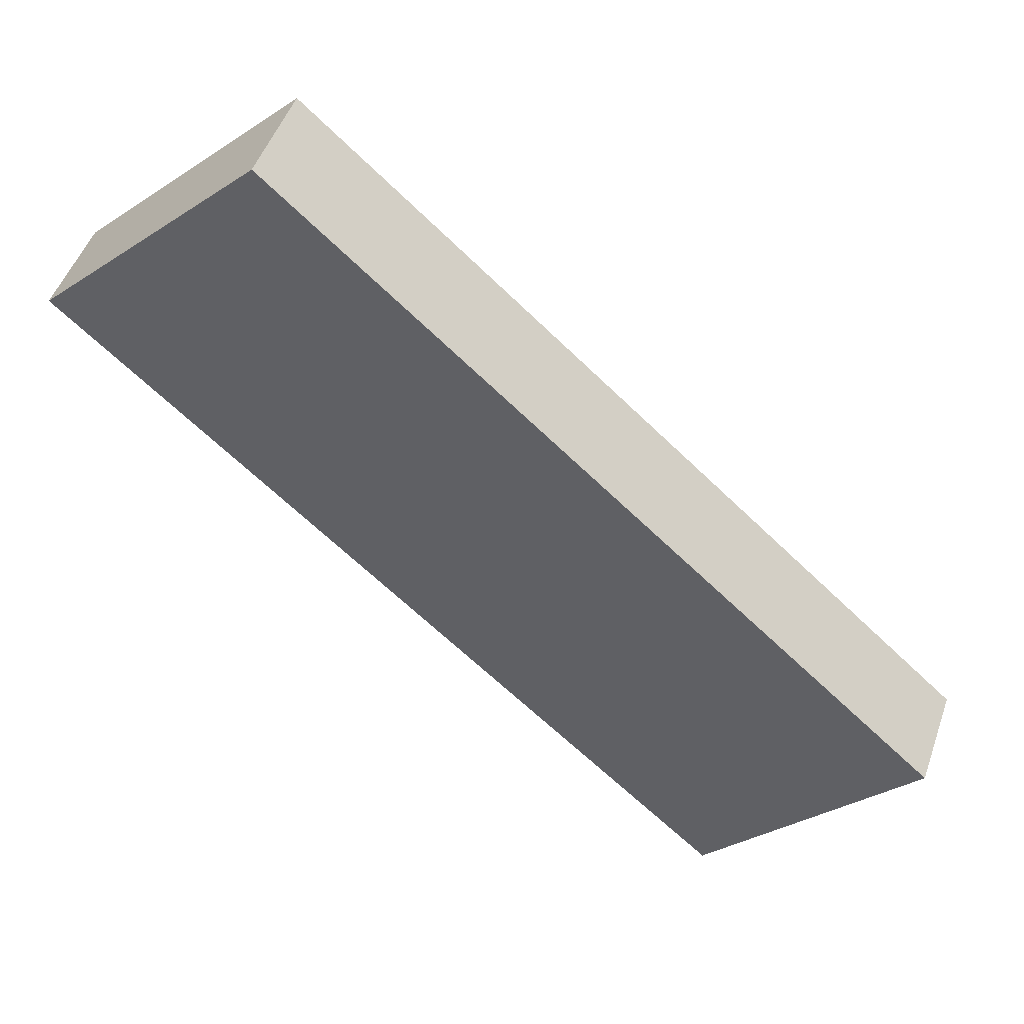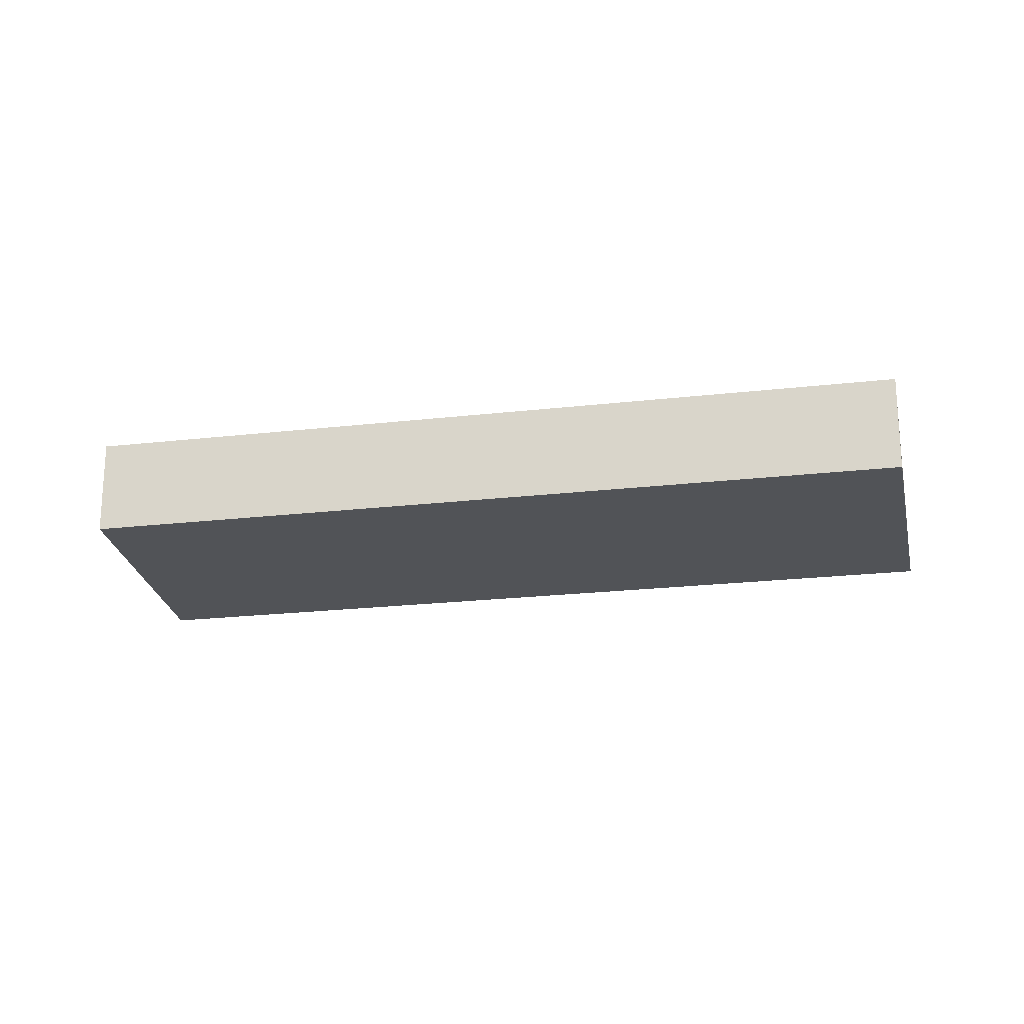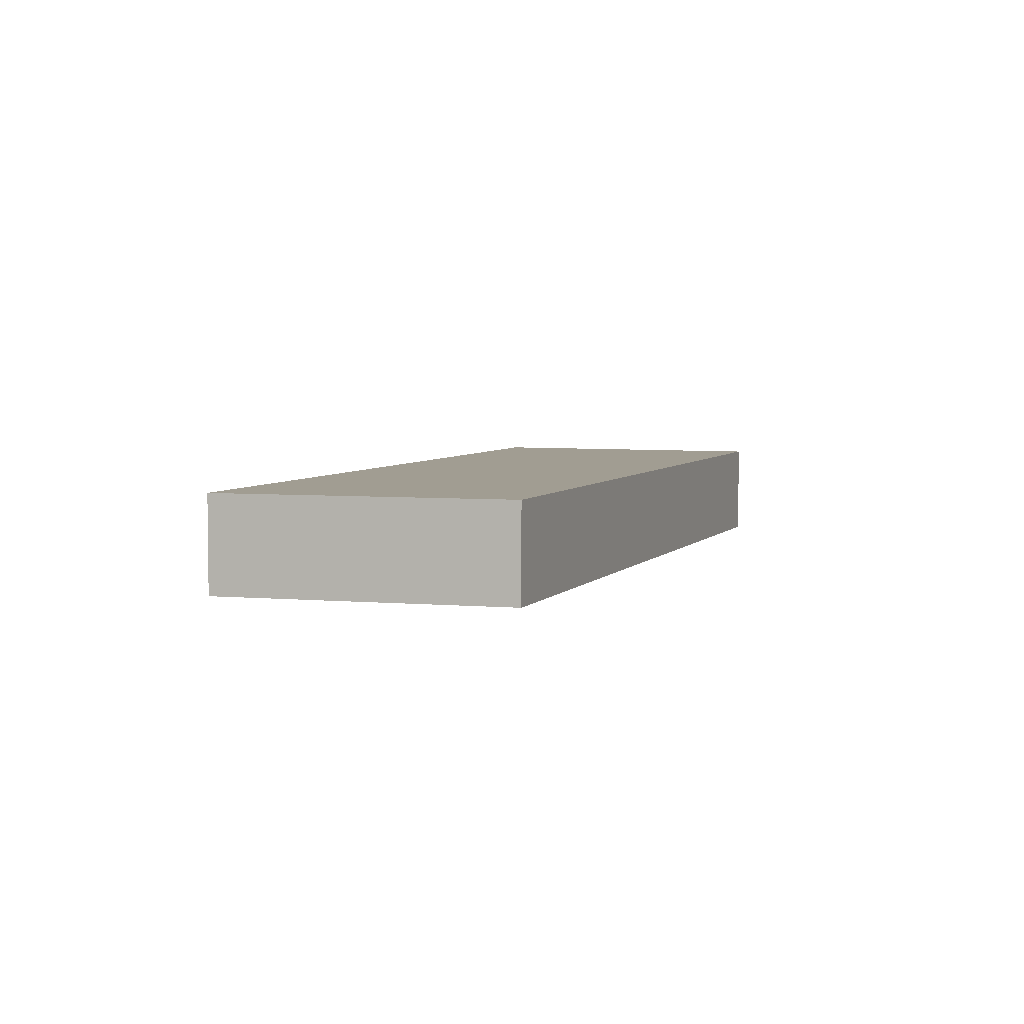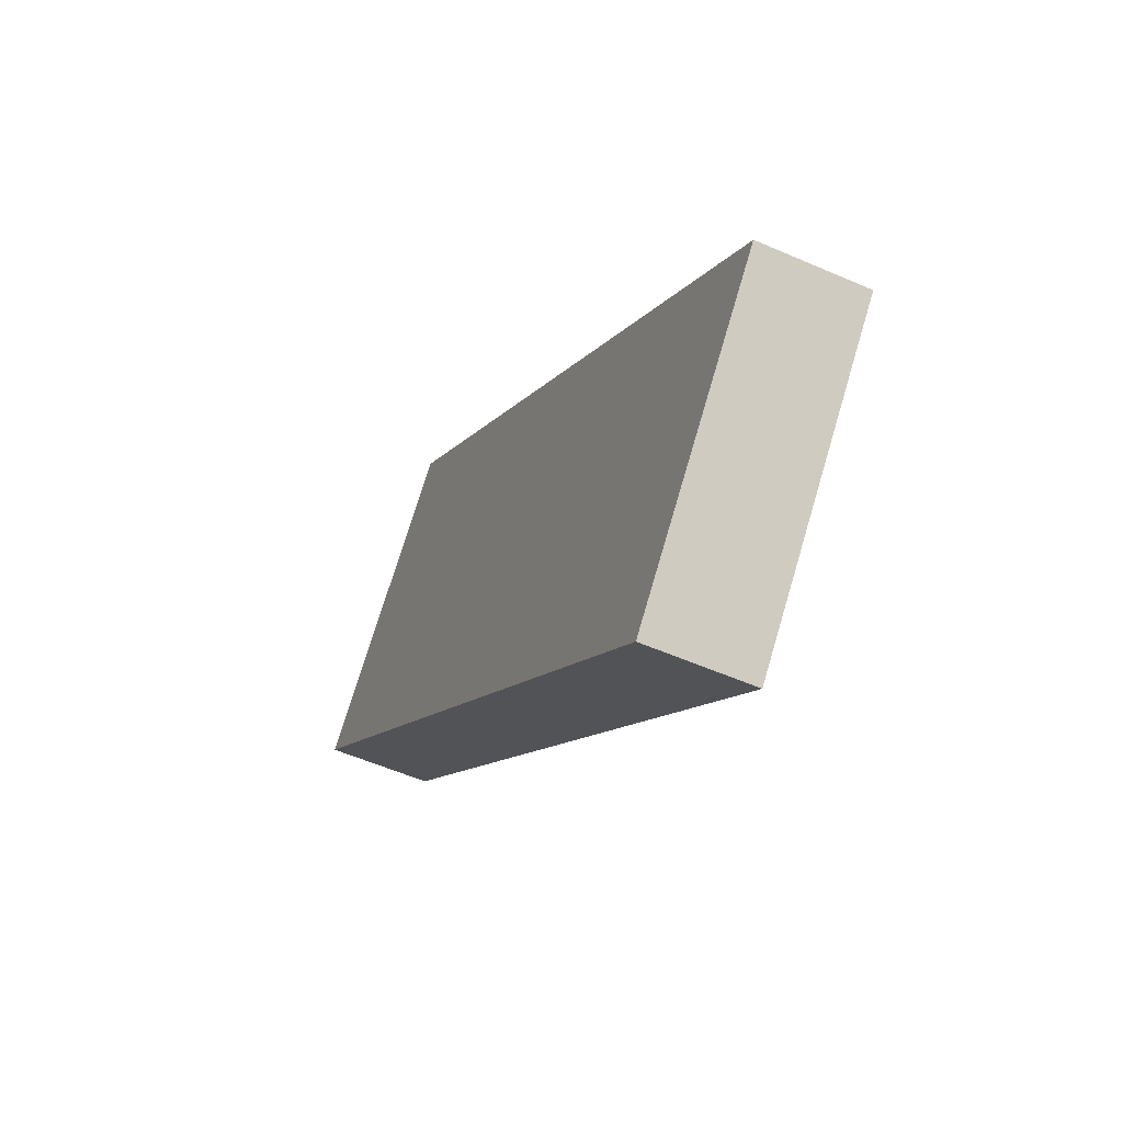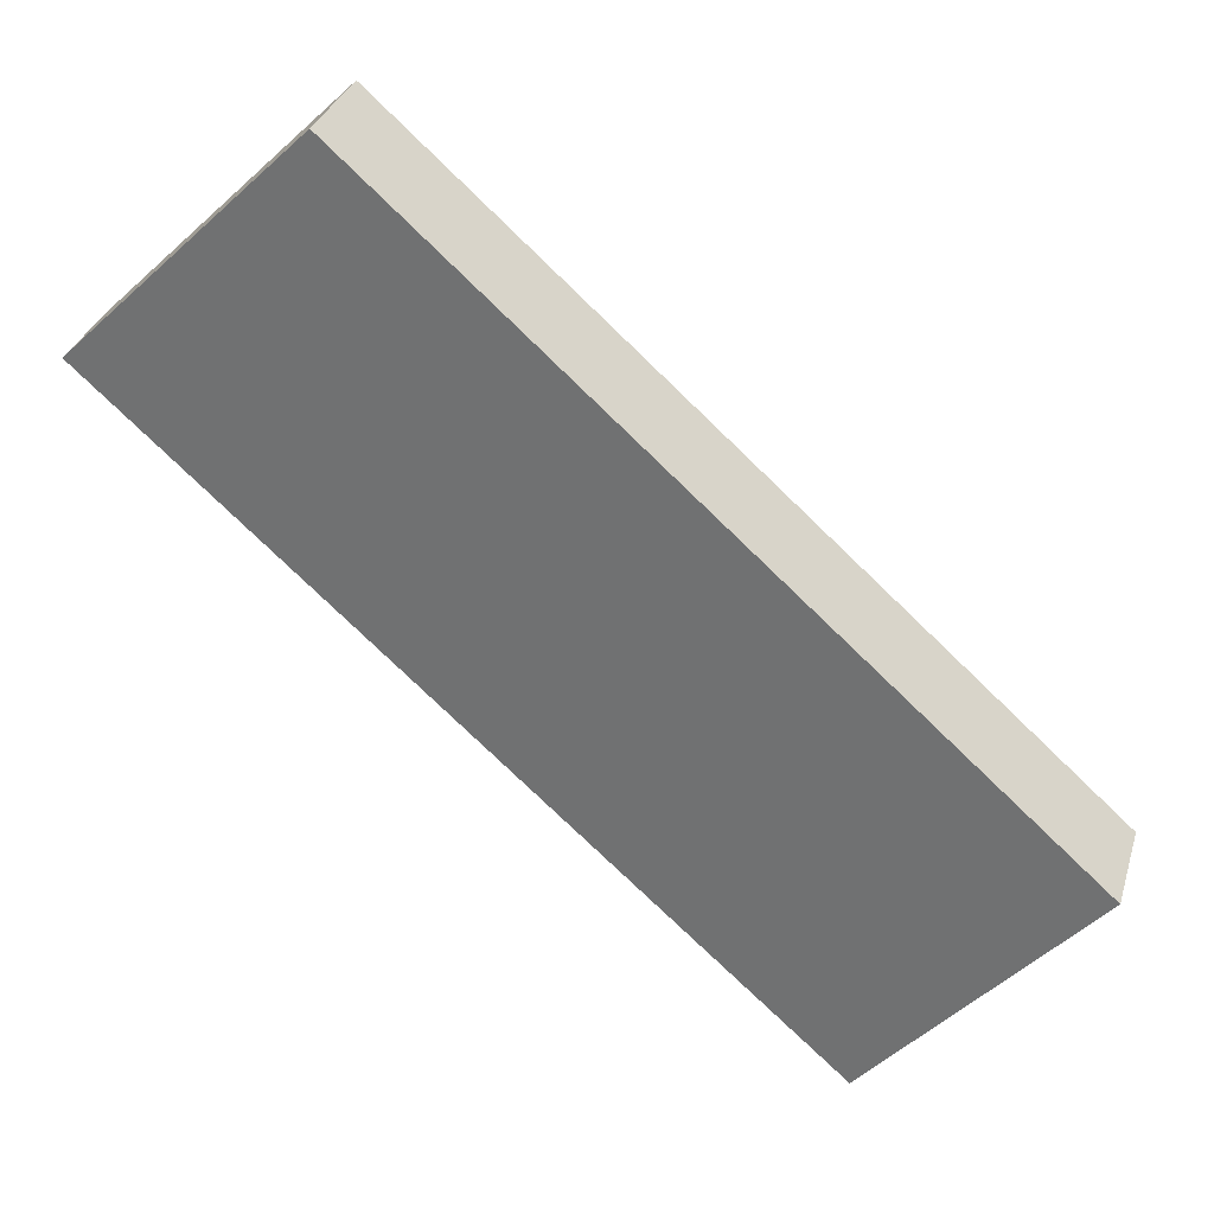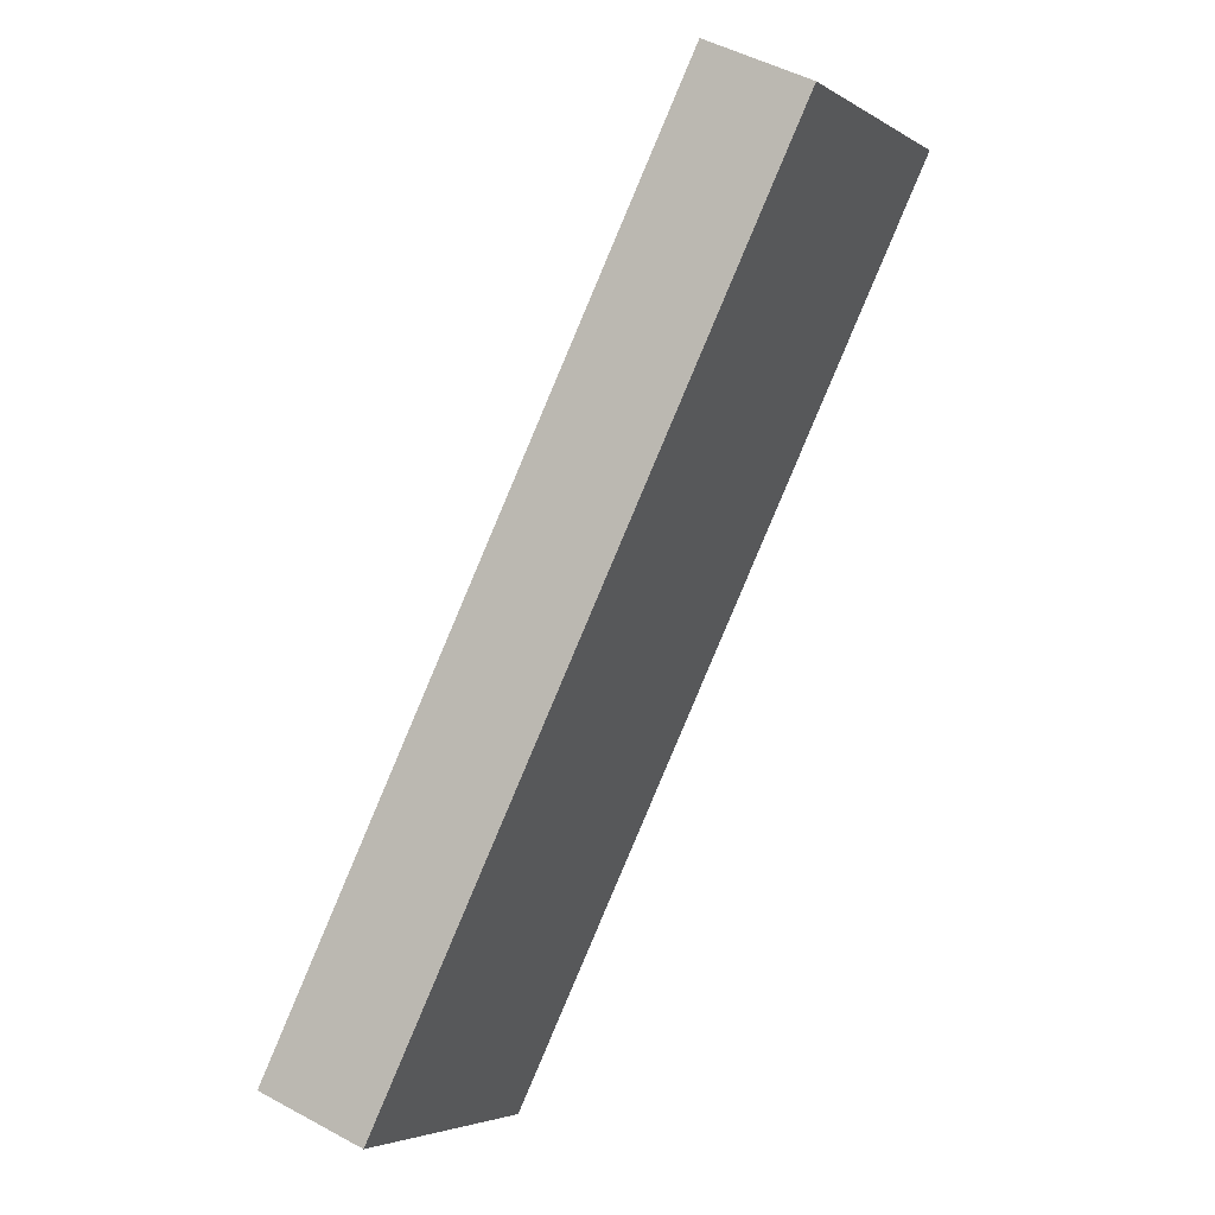
<metadata>
{"format":"obj","ext":"obj","renderer":"f3d","projection":"perspective","resolution":1024,"background":"white","views":[{"elev":48.5,"azim":18.9,"up":"+Z"},{"elev":-22.0,"azim":53.3,"up":"+Y"},{"elev":4.8,"azim":-28.7,"up":"+Y"},{"elev":-53.9,"azim":64.9,"up":"+Z"},{"elev":31.8,"azim":15.9,"up":"+Z"},{"elev":48.2,"azim":121.5,"up":"+Z"}]}
</metadata>
<code>
v  0 0.501 3.068e-17
v  4.384 0.501 -1.816
v  3.342 0.501 -2.999
v  1.119 0.501 1.103
v  4.384 1.112e-16 -1.816
v  3.342 1.836e-16 -2.999
v  0 0 0
v  1.119 -6.754e-17 1.103
g defaultobject
f 1 2 3
f 2 1 4
f 5 3 2
f 3 5 6
f 6 1 3
f 1 6 7
f 8 2 4
f 2 8 5
f 7 4 1
f 4 7 8
f 5 7 6
f 7 5 8

</code>
